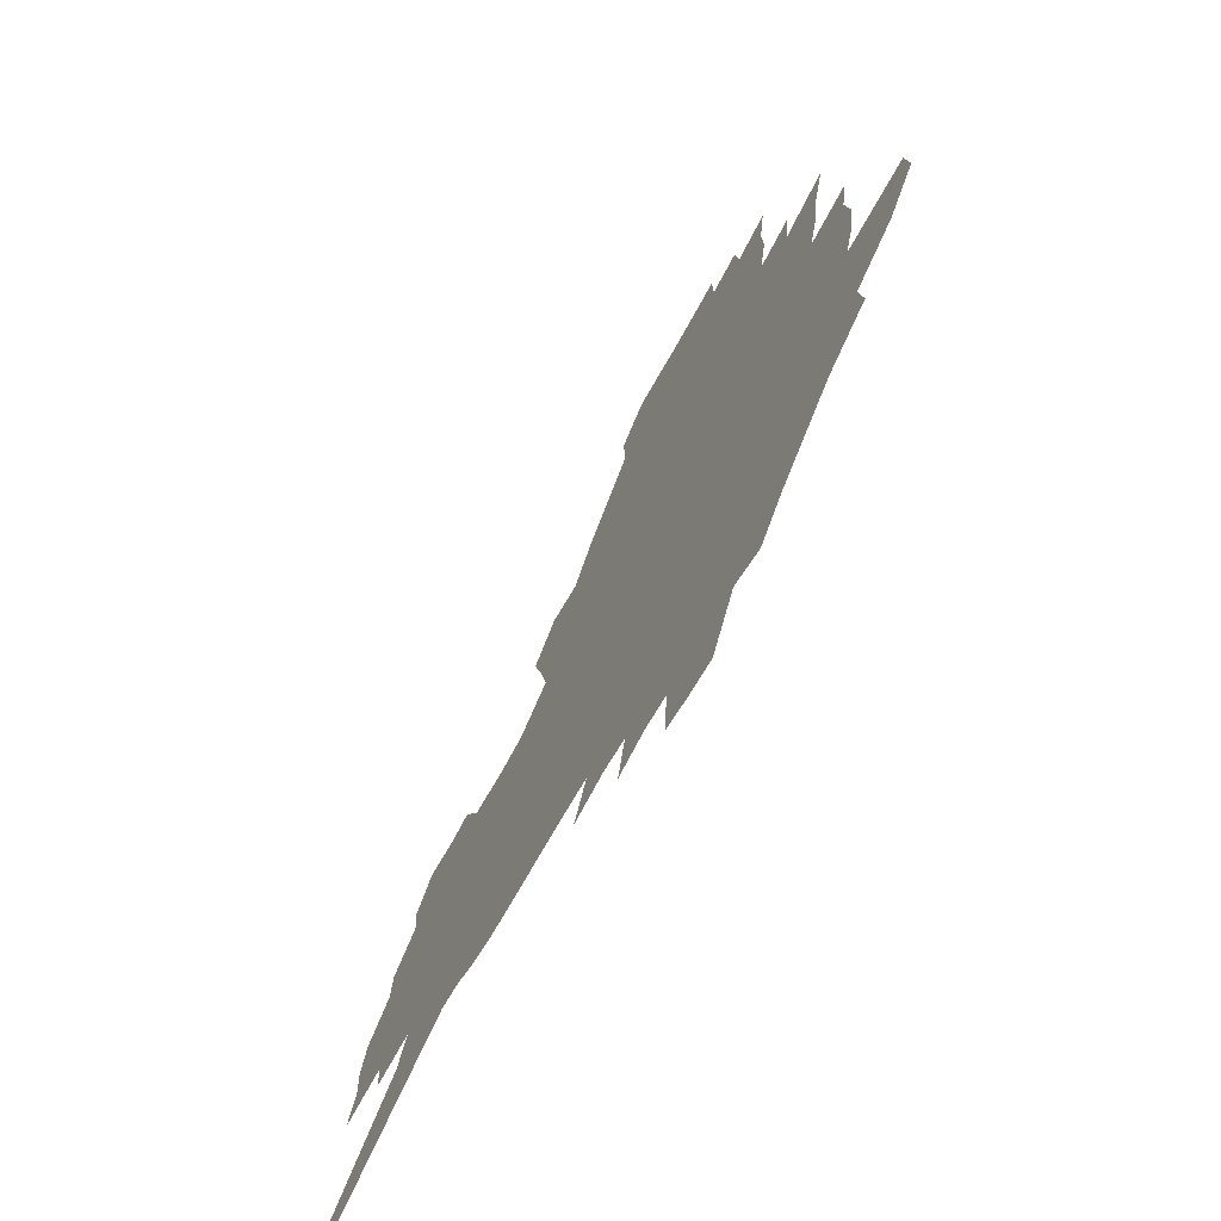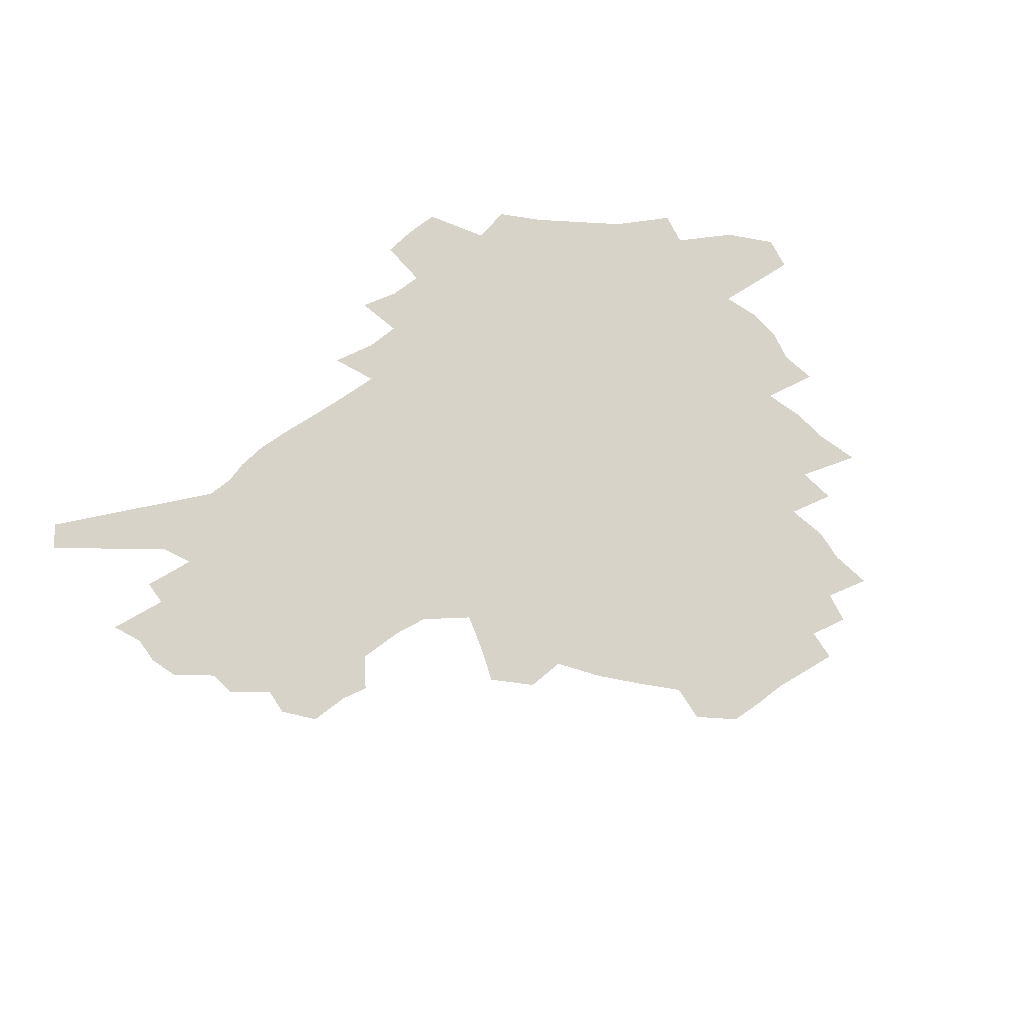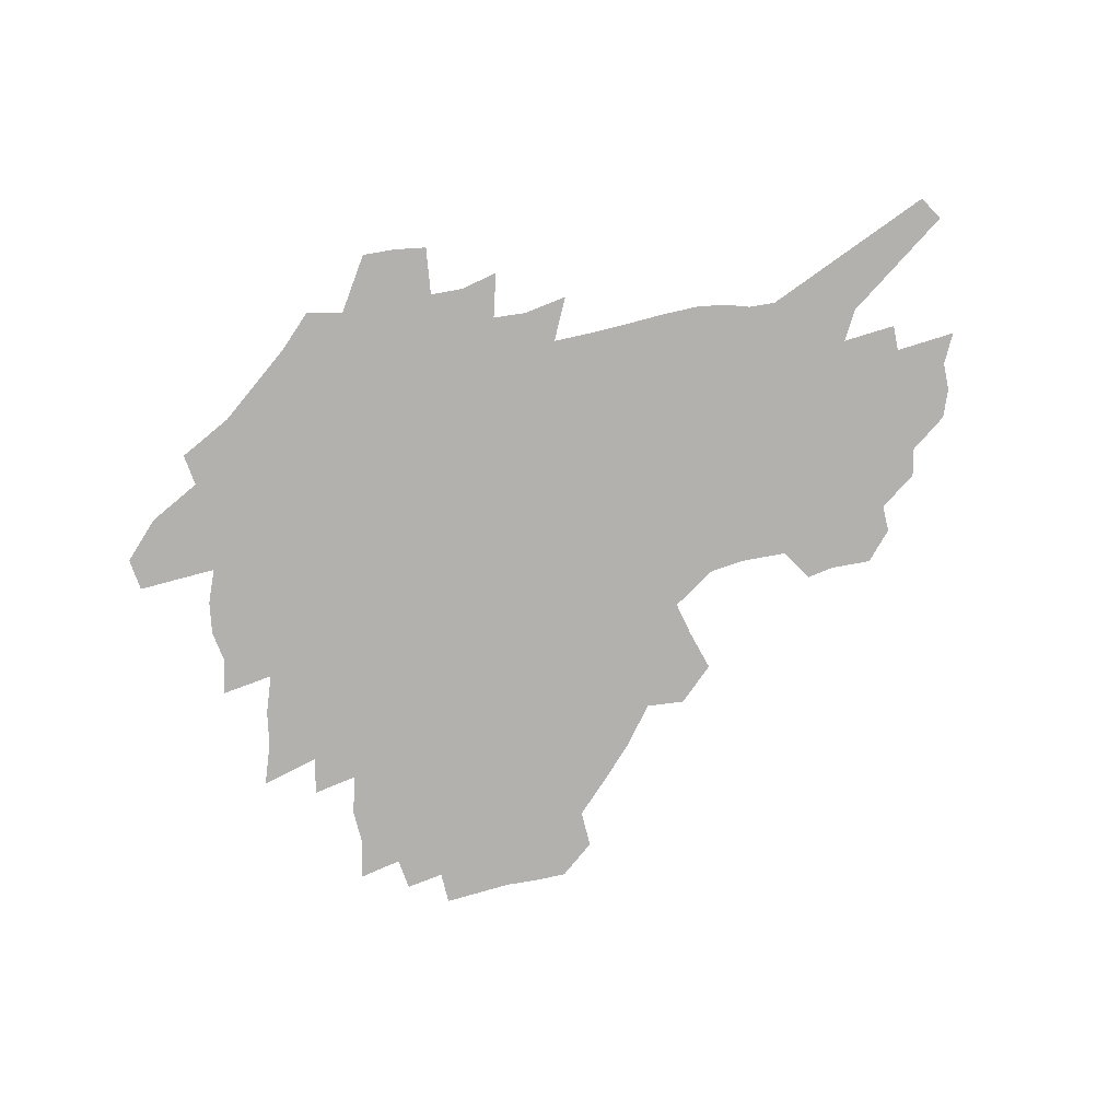
<metadata>
{"format":"obj","ext":"obj","renderer":"f3d","projection":"perspective","resolution":1024,"background":"white","views":[{"elev":-65.6,"azim":-119.0,"up":"+Y"},{"elev":76.1,"azim":143.3,"up":"+Z"},{"elev":-79.2,"azim":10.4,"up":"+Z"}]}
</metadata>
<code>
v 224.6 184.3 0
v 208.3 202 0
v 210.9 217.3 0
v 246.5 155.2 0
v 249.2 170.3 0
v 248.8 184.9 0
v 250.1 199.5 0
v 249 214.3 0
v 243.2 230.5 0
v 241.4 246.2 0
v 244.4 261 0
v 241 277.6 0
v 271.4 141.4 0
v 275.4 156.8 0
v 276.2 170.8 0
v 276.3 184.5 0
v 270.8 199 0
v 270.3 213.2 0
v 270.2 227.6 0
v 271.4 241.8 0
v 268.7 257.1 0
v 265.7 273.2 0
v 260 291.6 0
v 257.7 308.5 0
v 251.6 328.2 0
v 288.8 126.8 0
v 292.9 143.2 0
v 297.2 158.5 0
v 297.6 171.6 0
v 294.2 184.8 0
v 291.8 198.3 0
v 290.9 211.9 0
v 288.1 226.2 0
v 289.4 240 0
v 289 254.2 0
v 286.4 269.7 0
v 282.5 286.8 0
v 280.3 303.4 0
v 278.8 320 0
v 276 337.5 0
v 305.7 112.6 0
v 308.7 129.8 0
v 311.4 145.4 0
v 313.1 159.5 0
v 313.3 172.3 0
v 311.7 184.9 0
v 310.2 197.8 0
v 308.2 211.1 0
v 307.2 224.6 0
v 305.5 238.6 0
v 306.4 252 0
v 304 267.2 0
v 300.6 284 0
v 296.8 301.9 0
v 297.3 317.1 0
v 296.8 332.9 0
v 292.7 351.6 0
v 293.9 367 0
v 290.4 385.9 0
v 320.9 96.89 0
v 322.8 114.9 0
v 324.7 131.5 0
v 325.9 146.2 0
v 327.2 160.2 0
v 327.4 172.8 0
v 326.5 185.1 0
v 325.1 197.7 0
v 324.5 210.4 0
v 324 223.3 0
v 322.9 236.7 0
v 320.9 251.2 0
v 318.6 266.7 0
v 316.9 282.4 0
v 314.7 299 0
v 312.2 316.6 0
v 314 331.1 0
v 313.4 347.1 0
v 312.7 363.4 0
v 310.3 381.2 0
v 312.9 395.7 0
v 338.1 100.2 0
v 338.6 117.3 0
v 339.2 132.9 0
v 340 147.6 0
v 340.2 160.7 0
v 340.3 173.3 0
v 339.9 185.4 0
v 339.4 197.5 0
v 338.2 210.1 0
v 337.7 222.7 0
v 337.3 235.5 0
v 335 250.3 0
v 335.3 263.8 0
v 332.5 280.8 0
v 330.1 298.2 0
v 329.8 313.9 0
v 329.9 329.4 0
v 329.4 345.6 0
v 329.5 361.3 0
v 329.6 377.2 0
v 330.6 392.2 0
v 331.5 407 0
v 353.5 74.43 0
v 352.8 99.61 0
v 352.7 118.1 0
v 353.1 135 0
v 353 148.7 0
v 352.7 161.3 0
v 352.6 173.7 0
v 352.2 185.7 0
v 352.1 197.6 0
v 351.5 209.8 0
v 351.3 222.1 0
v 350.4 235.1 0
v 350.3 248.1 0
v 348.8 263.2 0
v 346.5 280.7 0
v 345.8 296.3 0
v 345.2 312.6 0
v 345.3 328 0
v 345.2 344.1 0
v 345.3 359.9 0
v 346.6 374.6 0
v 345.9 391.2 0
v 347.6 405.4 0
v 368.9 74.61 0
v 367.4 101.3 0
v 366.3 119 0
v 365.8 136 0
v 365.3 149 0
v 364.8 161.5 0
v 364.4 173.7 0
v 364.1 185.8 0
v 363.8 197.8 0
v 363.7 209.9 0
v 363.3 222.2 0
v 363.1 234.8 0
v 362.9 247.7 0
v 362.8 261 0
v 360.4 280.1 0
v 359.6 297.4 0
v 359.9 312 0
v 360 328 0
v 360.7 342.9 0
v 361 358.6 0
v 362 373.4 0
v 362.4 389.1 0
v 363.2 403.7 0
v 384.5 76.45 0
v 382.5 99.23 0
v 379.9 119.6 0
v 378 136.9 0
v 377.5 149.3 0
v 376.9 161.7 0
v 376.4 173.9 0
v 376 185.9 0
v 375.7 197.9 0
v 375.6 210 0
v 375.4 222.3 0
v 375.3 234.5 0
v 375.9 246.5 0
v 375.3 260.6 0
v 374.7 277 0
v 373.6 296.4 0
v 374.2 311.9 0
v 374.8 327.3 0
v 375.7 341.9 0
v 376.3 357.3 0
v 377 372.9 0
v 377.6 388.6 0
v 378 404 0
v 397.8 99.3 0
v 393.8 119.5 0
v 392.3 134.4 0
v 390.1 149.1 0
v 388.9 162.1 0
v 388.5 174 0
v 387.9 186.3 0
v 387.5 198.1 0
v 387.6 210.3 0
v 387.3 222.5 0
v 387.5 234.3 0
v 387.7 246.6 0
v 387.7 260.9 0
v 387.8 276.8 0
v 388 293.8 0
v 388.3 311.8 0
v 389.5 326.8 0
v 390.7 341.8 0
v 391.5 357.2 0
v 392.4 373.2 0
v 392.9 388.4 0
v 393.1 403.5 0
v 415.7 94.73 0
v 410.6 115.8 0
v 406.4 133.7 0
v 403.7 148.2 0
v 402.1 161.4 0
v 400.5 174.7 0
v 399.5 186.8 0
v 399.4 198.5 0
v 398.7 210.4 0
v 399.2 222.4 0
v 399.3 234.4 0
v 399.5 246.3 0
v 400.2 259.6 0
v 401 274.5 0
v 402 291.2 0
v 403.3 308 0
v 404.5 324.5 0
v 405.8 341 0
v 407.3 358.1 0
v 407.8 372.9 0
v 409 390 0
v 426 116.4 0
v 421.6 132.7 0
v 418.6 146.9 0
v 415 161.7 0
v 414 174 0
v 413.3 186.2 0
v 412.6 198.3 0
v 411.6 210.5 0
v 411.3 222.5 0
v 411.8 234.6 0
v 411.6 246.5 0
v 412.4 259.2 0
v 414.1 274.3 0
v 415.5 289.1 0
v 417.8 307.9 0
v 419.7 324.3 0
v 421.4 341 0
v 422.6 357.4 0
v 447 112.2 0
v 437.8 132.5 0
v 432.6 147.5 0
v 429.7 160.8 0
v 427.6 173.7 0
v 426.5 186 0
v 425.9 198.1 0
v 425.1 210.3 0
v 423.8 222.7 0
v 424 234.7 0
v 424.4 246.8 0
v 425.4 259.7 0
v 427.5 274.1 0
v 429.6 289.3 0
v 432 305.2 0
v 434.9 323.1 0
v 437.5 341.2 0
v 455.4 131.9 0
v 450.5 145.8 0
v 447 159.2 0
v 442.9 172.9 0
v 441.7 185.2 0
v 441.7 197.3 0
v 437.7 211 0
v 437 222.8 0
v 437.1 234.8 0
v 437.8 247.1 0
v 439.2 260 0
v 441 273.6 0
v 443.8 288.6 0
v 447.7 305.8 0
v 451 323 0
v 474 130.7 0
v 468.3 144.8 0
v 463.3 158.7 0
v 461.6 171.2 0
v 458 184.5 0
v 457.2 196.7 0
v 453.7 210.1 0
v 451.8 222.6 0
v 451.9 234.9 0
v 452.4 247.3 0
v 452.8 259.8 0
v 455.9 273.5 0
v 460.1 289.1 0
v 463.5 305.3 0
v 468.9 324 0
v 492.7 129.2 0
v 483.2 145.7 0
v 481.2 157.9 0
v 476.9 171.3 0
v 475.3 183.6 0
v 472.1 196.6 0
v 469.4 209.4 0
v 466.2 222.5 0
v 466.5 234.7 0
v 469 247.3 0
v 471.5 260.4 0
v 474.4 273.9 0
v 478.8 290 0
v 484.9 308.4 0
v 509.8 128.6 0
v 499.3 145.7 0
v 496.9 157.8 0
v 492 171.4 0
v 490.2 183.5 0
v 486 197 0
v 483.7 209.5 0
v 481.7 222 0
v 483.8 234.2 0
v 486.8 246.6 0
v 494.6 260.1 0
v 523.7 130.2 0
v 514.2 146.4 0
v 509.9 159.3 0
v 506.6 171.8 0
v 503.1 184.6 0
v 500.4 197 0
v 497.9 209.3 0
v 495.3 221.4 0
v 497.7 232.9 0
v 501.7 244.7 0
v 510.9 257.7 0
v 534.8 133.4 0
v 529.5 146.7 0
v 524.3 159.8 0
v 521.6 172 0
v 519 184.2 0
v 517.8 196.2 0
v 514.9 208.6 0
v 514.2 220.3 0
v 513.4 231.7 0
v 516.6 242.9 0
v 532.2 257.7 0
v 541.8 271.8 0
v 547.2 133.6 0
v 543.2 147.5 0
v 540.5 159.6 0
v 537.8 171.7 0
v 533.8 184.2 0
v 533.6 195.9 0
v 535.7 207.5 0
v 533.7 219.5 0
v 537.2 231.4 0
v 541.7 243.5 0
v 547.5 256.2 0
v 554.5 269.2 0
v 625.6 96.89 0
v 561.7 146.9 0
v 562.5 158.1 0
v 558.5 170.7 0
v 557.3 182.7 0
v 559.1 194.5 0
v 559.1 206.6 0
v 558.9 218.7 0
v 563.4 231 0
v 561 243.2 0
v 565 255.5 0
v 573 269.3 0
v 633.1 107.6 0
v 585.3 144.1 0
v 578.2 158.1 0
v 579.8 169.5 0
v 577.5 181.7 0
v 576.8 193.8 0
v 577.7 205.9 0
v 579.8 218.2 0
v 581.7 230.6 0
v 584.1 243.1 0
v 584.8 255.5 0
v 602.9 155.3 0
v 603.1 167.4 0
v 597.5 180.6 0
v 592 193.5 0
v 598.3 205.1 0
v 603.2 217.5 0
v 601 230.3 0
v 631 164 0
v 624.4 178.1 0
v 624.7 191 0
v 620.1 204.2 0
f 5 6 1
f 1 6 2
f 6 7 2
f 2 7 3
f 7 8 3
f 13 14 4
f 4 14 5
f 14 15 5
f 5 15 6
f 15 16 6
f 6 16 7
f 16 17 7
f 7 17 8
f 17 18 8
f 8 18 9
f 18 19 9
f 9 19 10
f 19 20 10
f 10 20 11
f 20 21 11
f 11 21 12
f 21 22 12
f 26 27 13
f 13 27 14
f 27 28 14
f 14 28 15
f 28 29 15
f 15 29 16
f 29 30 16
f 16 30 17
f 30 31 17
f 17 31 18
f 31 32 18
f 18 32 19
f 32 33 19
f 19 33 20
f 33 34 20
f 20 34 21
f 34 35 21
f 21 35 22
f 35 36 22
f 22 36 23
f 36 37 23
f 23 37 24
f 37 38 24
f 24 38 25
f 38 39 25
f 41 42 26
f 26 42 27
f 42 43 27
f 27 43 28
f 43 44 28
f 28 44 29
f 44 45 29
f 29 45 30
f 45 46 30
f 30 46 31
f 46 47 31
f 31 47 32
f 47 48 32
f 32 48 33
f 48 49 33
f 33 49 34
f 49 50 34
f 34 50 35
f 50 51 35
f 35 51 36
f 51 52 36
f 36 52 37
f 52 53 37
f 37 53 38
f 53 54 38
f 38 54 39
f 54 55 39
f 39 55 40
f 55 56 40
f 60 61 41
f 41 61 42
f 61 62 42
f 42 62 43
f 62 63 43
f 43 63 44
f 63 64 44
f 44 64 45
f 64 65 45
f 45 65 46
f 65 66 46
f 46 66 47
f 66 67 47
f 47 67 48
f 67 68 48
f 48 68 49
f 68 69 49
f 49 69 50
f 69 70 50
f 50 70 51
f 70 71 51
f 51 71 52
f 71 72 52
f 52 72 53
f 72 73 53
f 53 73 54
f 73 74 54
f 54 74 55
f 74 75 55
f 55 75 56
f 75 76 56
f 56 76 57
f 76 77 57
f 57 77 58
f 77 78 58
f 58 78 59
f 78 79 59
f 60 81 61
f 81 82 61
f 61 82 62
f 82 83 62
f 62 83 63
f 83 84 63
f 63 84 64
f 84 85 64
f 64 85 65
f 85 86 65
f 65 86 66
f 86 87 66
f 66 87 67
f 87 88 67
f 67 88 68
f 88 89 68
f 68 89 69
f 89 90 69
f 69 90 70
f 90 91 70
f 70 91 71
f 91 92 71
f 71 92 72
f 92 93 72
f 72 93 73
f 93 94 73
f 73 94 74
f 94 95 74
f 74 95 75
f 95 96 75
f 75 96 76
f 96 97 76
f 76 97 77
f 97 98 77
f 77 98 78
f 98 99 78
f 78 99 79
f 99 100 79
f 79 100 80
f 100 101 80
f 103 104 81
f 81 104 82
f 104 105 82
f 82 105 83
f 105 106 83
f 83 106 84
f 106 107 84
f 84 107 85
f 107 108 85
f 85 108 86
f 108 109 86
f 86 109 87
f 109 110 87
f 87 110 88
f 110 111 88
f 88 111 89
f 111 112 89
f 89 112 90
f 112 113 90
f 90 113 91
f 113 114 91
f 91 114 92
f 114 115 92
f 92 115 93
f 115 116 93
f 93 116 94
f 116 117 94
f 94 117 95
f 117 118 95
f 95 118 96
f 118 119 96
f 96 119 97
f 119 120 97
f 97 120 98
f 120 121 98
f 98 121 99
f 121 122 99
f 99 122 100
f 122 123 100
f 100 123 101
f 123 124 101
f 101 124 102
f 124 125 102
f 103 126 104
f 126 127 104
f 104 127 105
f 127 128 105
f 105 128 106
f 128 129 106
f 106 129 107
f 129 130 107
f 107 130 108
f 130 131 108
f 108 131 109
f 131 132 109
f 109 132 110
f 132 133 110
f 110 133 111
f 133 134 111
f 111 134 112
f 134 135 112
f 112 135 113
f 135 136 113
f 113 136 114
f 136 137 114
f 114 137 115
f 137 138 115
f 115 138 116
f 138 139 116
f 116 139 117
f 139 140 117
f 117 140 118
f 140 141 118
f 118 141 119
f 141 142 119
f 119 142 120
f 142 143 120
f 120 143 121
f 143 144 121
f 121 144 122
f 144 145 122
f 122 145 123
f 145 146 123
f 123 146 124
f 146 147 124
f 124 147 125
f 147 148 125
f 126 149 127
f 149 150 127
f 127 150 128
f 150 151 128
f 128 151 129
f 151 152 129
f 129 152 130
f 152 153 130
f 130 153 131
f 153 154 131
f 131 154 132
f 154 155 132
f 132 155 133
f 155 156 133
f 133 156 134
f 156 157 134
f 134 157 135
f 157 158 135
f 135 158 136
f 158 159 136
f 136 159 137
f 159 160 137
f 137 160 138
f 160 161 138
f 138 161 139
f 161 162 139
f 139 162 140
f 162 163 140
f 140 163 141
f 163 164 141
f 141 164 142
f 164 165 142
f 142 165 143
f 165 166 143
f 143 166 144
f 166 167 144
f 144 167 145
f 167 168 145
f 145 168 146
f 168 169 146
f 146 169 147
f 169 170 147
f 147 170 148
f 170 171 148
f 150 172 151
f 172 173 151
f 151 173 152
f 173 174 152
f 152 174 153
f 174 175 153
f 153 175 154
f 175 176 154
f 154 176 155
f 176 177 155
f 155 177 156
f 177 178 156
f 156 178 157
f 178 179 157
f 157 179 158
f 179 180 158
f 158 180 159
f 180 181 159
f 159 181 160
f 181 182 160
f 160 182 161
f 182 183 161
f 161 183 162
f 183 184 162
f 162 184 163
f 184 185 163
f 163 185 164
f 185 186 164
f 164 186 165
f 186 187 165
f 165 187 166
f 187 188 166
f 166 188 167
f 188 189 167
f 167 189 168
f 189 190 168
f 168 190 169
f 190 191 169
f 169 191 170
f 191 192 170
f 170 192 171
f 192 193 171
f 172 194 173
f 194 195 173
f 173 195 174
f 195 196 174
f 174 196 175
f 196 197 175
f 175 197 176
f 197 198 176
f 176 198 177
f 198 199 177
f 177 199 178
f 199 200 178
f 178 200 179
f 200 201 179
f 179 201 180
f 201 202 180
f 180 202 181
f 202 203 181
f 181 203 182
f 203 204 182
f 182 204 183
f 204 205 183
f 183 205 184
f 205 206 184
f 184 206 185
f 206 207 185
f 185 207 186
f 207 208 186
f 186 208 187
f 208 209 187
f 187 209 188
f 209 210 188
f 188 210 189
f 210 211 189
f 189 211 190
f 211 212 190
f 190 212 191
f 212 213 191
f 191 213 192
f 213 214 192
f 192 214 193
f 195 215 196
f 215 216 196
f 196 216 197
f 216 217 197
f 197 217 198
f 217 218 198
f 198 218 199
f 218 219 199
f 199 219 200
f 219 220 200
f 200 220 201
f 220 221 201
f 201 221 202
f 221 222 202
f 202 222 203
f 222 223 203
f 203 223 204
f 223 224 204
f 204 224 205
f 224 225 205
f 205 225 206
f 225 226 206
f 206 226 207
f 226 227 207
f 207 227 208
f 227 228 208
f 208 228 209
f 228 229 209
f 209 229 210
f 229 230 210
f 210 230 211
f 230 231 211
f 211 231 212
f 231 232 212
f 212 232 213
f 215 233 216
f 233 234 216
f 216 234 217
f 234 235 217
f 217 235 218
f 235 236 218
f 218 236 219
f 236 237 219
f 219 237 220
f 237 238 220
f 220 238 221
f 238 239 221
f 221 239 222
f 239 240 222
f 222 240 223
f 240 241 223
f 223 241 224
f 241 242 224
f 224 242 225
f 242 243 225
f 225 243 226
f 243 244 226
f 226 244 227
f 244 245 227
f 227 245 228
f 245 246 228
f 228 246 229
f 246 247 229
f 229 247 230
f 247 248 230
f 230 248 231
f 248 249 231
f 231 249 232
f 234 250 235
f 250 251 235
f 235 251 236
f 251 252 236
f 236 252 237
f 252 253 237
f 237 253 238
f 253 254 238
f 238 254 239
f 254 255 239
f 239 255 240
f 255 256 240
f 240 256 241
f 256 257 241
f 241 257 242
f 257 258 242
f 242 258 243
f 258 259 243
f 243 259 244
f 259 260 244
f 244 260 245
f 260 261 245
f 245 261 246
f 261 262 246
f 246 262 247
f 262 263 247
f 247 263 248
f 263 264 248
f 248 264 249
f 250 265 251
f 265 266 251
f 251 266 252
f 266 267 252
f 252 267 253
f 267 268 253
f 253 268 254
f 268 269 254
f 254 269 255
f 269 270 255
f 255 270 256
f 270 271 256
f 256 271 257
f 271 272 257
f 257 272 258
f 272 273 258
f 258 273 259
f 273 274 259
f 259 274 260
f 274 275 260
f 260 275 261
f 275 276 261
f 261 276 262
f 276 277 262
f 262 277 263
f 277 278 263
f 263 278 264
f 278 279 264
f 265 280 266
f 280 281 266
f 266 281 267
f 281 282 267
f 267 282 268
f 282 283 268
f 268 283 269
f 283 284 269
f 269 284 270
f 284 285 270
f 270 285 271
f 285 286 271
f 271 286 272
f 286 287 272
f 272 287 273
f 287 288 273
f 273 288 274
f 288 289 274
f 274 289 275
f 289 290 275
f 275 290 276
f 290 291 276
f 276 291 277
f 291 292 277
f 277 292 278
f 292 293 278
f 278 293 279
f 280 294 281
f 294 295 281
f 281 295 282
f 295 296 282
f 282 296 283
f 296 297 283
f 283 297 284
f 297 298 284
f 284 298 285
f 298 299 285
f 285 299 286
f 299 300 286
f 286 300 287
f 300 301 287
f 287 301 288
f 301 302 288
f 288 302 289
f 302 303 289
f 289 303 290
f 303 304 290
f 290 304 291
f 294 305 295
f 305 306 295
f 295 306 296
f 306 307 296
f 296 307 297
f 307 308 297
f 297 308 298
f 308 309 298
f 298 309 299
f 309 310 299
f 299 310 300
f 310 311 300
f 300 311 301
f 311 312 301
f 301 312 302
f 312 313 302
f 302 313 303
f 313 314 303
f 303 314 304
f 314 315 304
f 305 316 306
f 316 317 306
f 306 317 307
f 317 318 307
f 307 318 308
f 318 319 308
f 308 319 309
f 319 320 309
f 309 320 310
f 320 321 310
f 310 321 311
f 321 322 311
f 311 322 312
f 322 323 312
f 312 323 313
f 323 324 313
f 313 324 314
f 324 325 314
f 314 325 315
f 325 326 315
f 316 328 317
f 328 329 317
f 317 329 318
f 329 330 318
f 318 330 319
f 330 331 319
f 319 331 320
f 331 332 320
f 320 332 321
f 332 333 321
f 321 333 322
f 333 334 322
f 322 334 323
f 334 335 323
f 323 335 324
f 335 336 324
f 324 336 325
f 336 337 325
f 325 337 326
f 337 338 326
f 326 338 327
f 338 339 327
f 328 340 329
f 340 341 329
f 329 341 330
f 341 342 330
f 330 342 331
f 342 343 331
f 331 343 332
f 343 344 332
f 332 344 333
f 344 345 333
f 333 345 334
f 345 346 334
f 334 346 335
f 346 347 335
f 335 347 336
f 347 348 336
f 336 348 337
f 348 349 337
f 337 349 338
f 349 350 338
f 338 350 339
f 350 351 339
f 340 352 341
f 352 353 341
f 341 353 342
f 353 354 342
f 342 354 343
f 354 355 343
f 343 355 344
f 355 356 344
f 344 356 345
f 356 357 345
f 345 357 346
f 357 358 346
f 346 358 347
f 358 359 347
f 347 359 348
f 359 360 348
f 348 360 349
f 360 361 349
f 349 361 350
f 361 362 350
f 350 362 351
f 354 363 355
f 363 364 355
f 355 364 356
f 364 365 356
f 356 365 357
f 365 366 357
f 357 366 358
f 366 367 358
f 358 367 359
f 367 368 359
f 359 368 360
f 368 369 360
f 360 369 361
f 364 370 365
f 370 371 365
f 365 371 366
f 371 372 366
f 366 372 367
f 372 373 367
f 367 373 368

</code>
